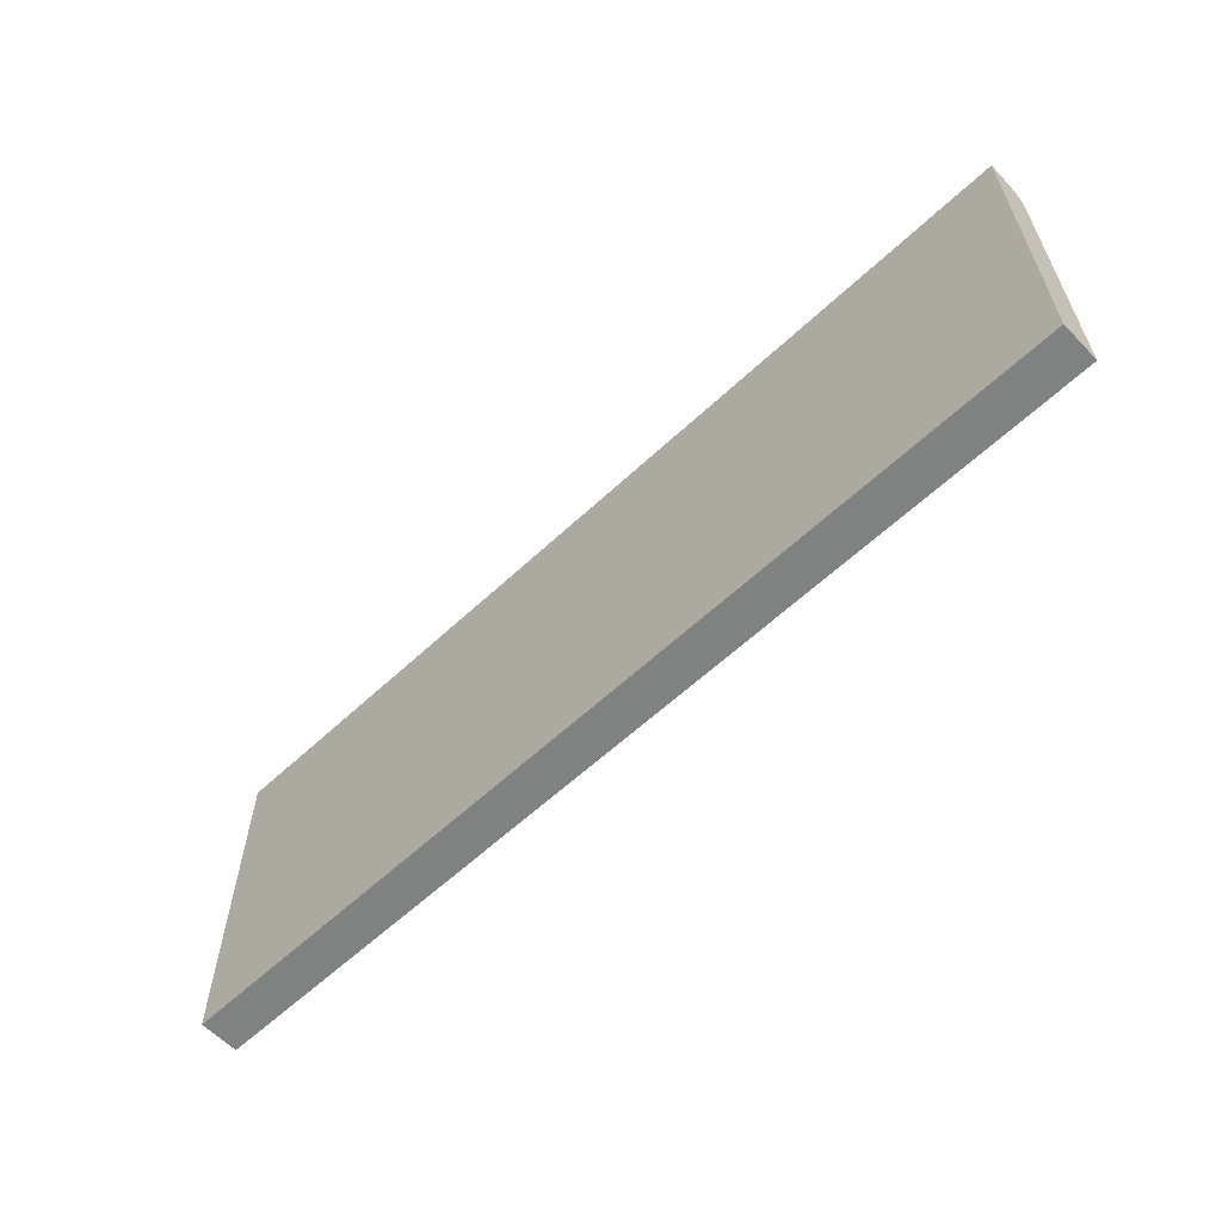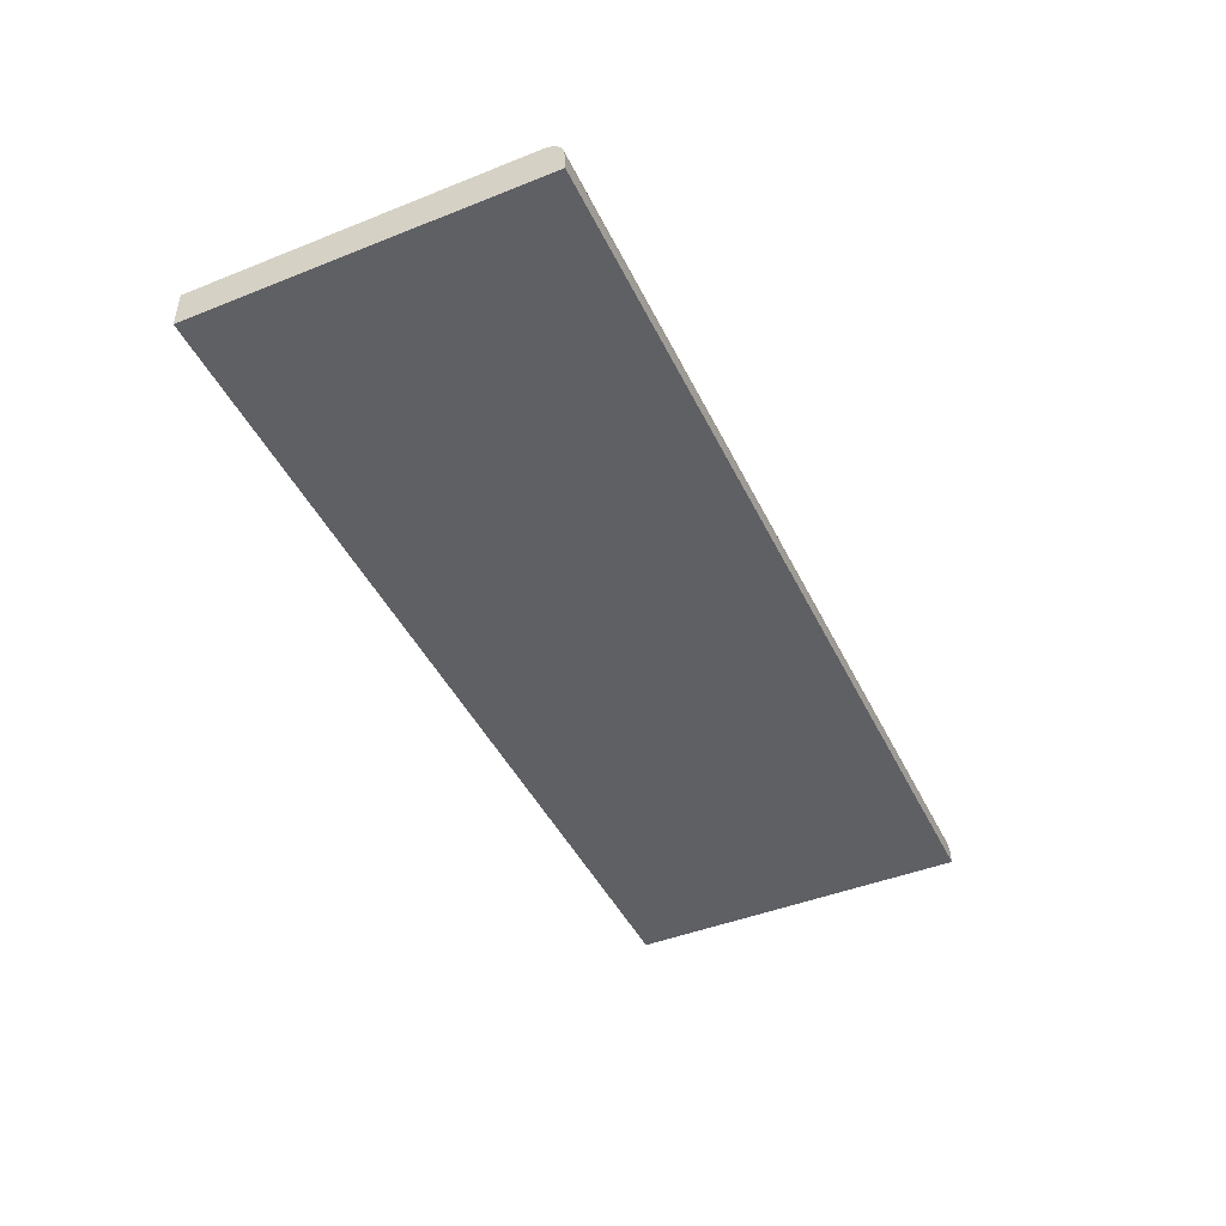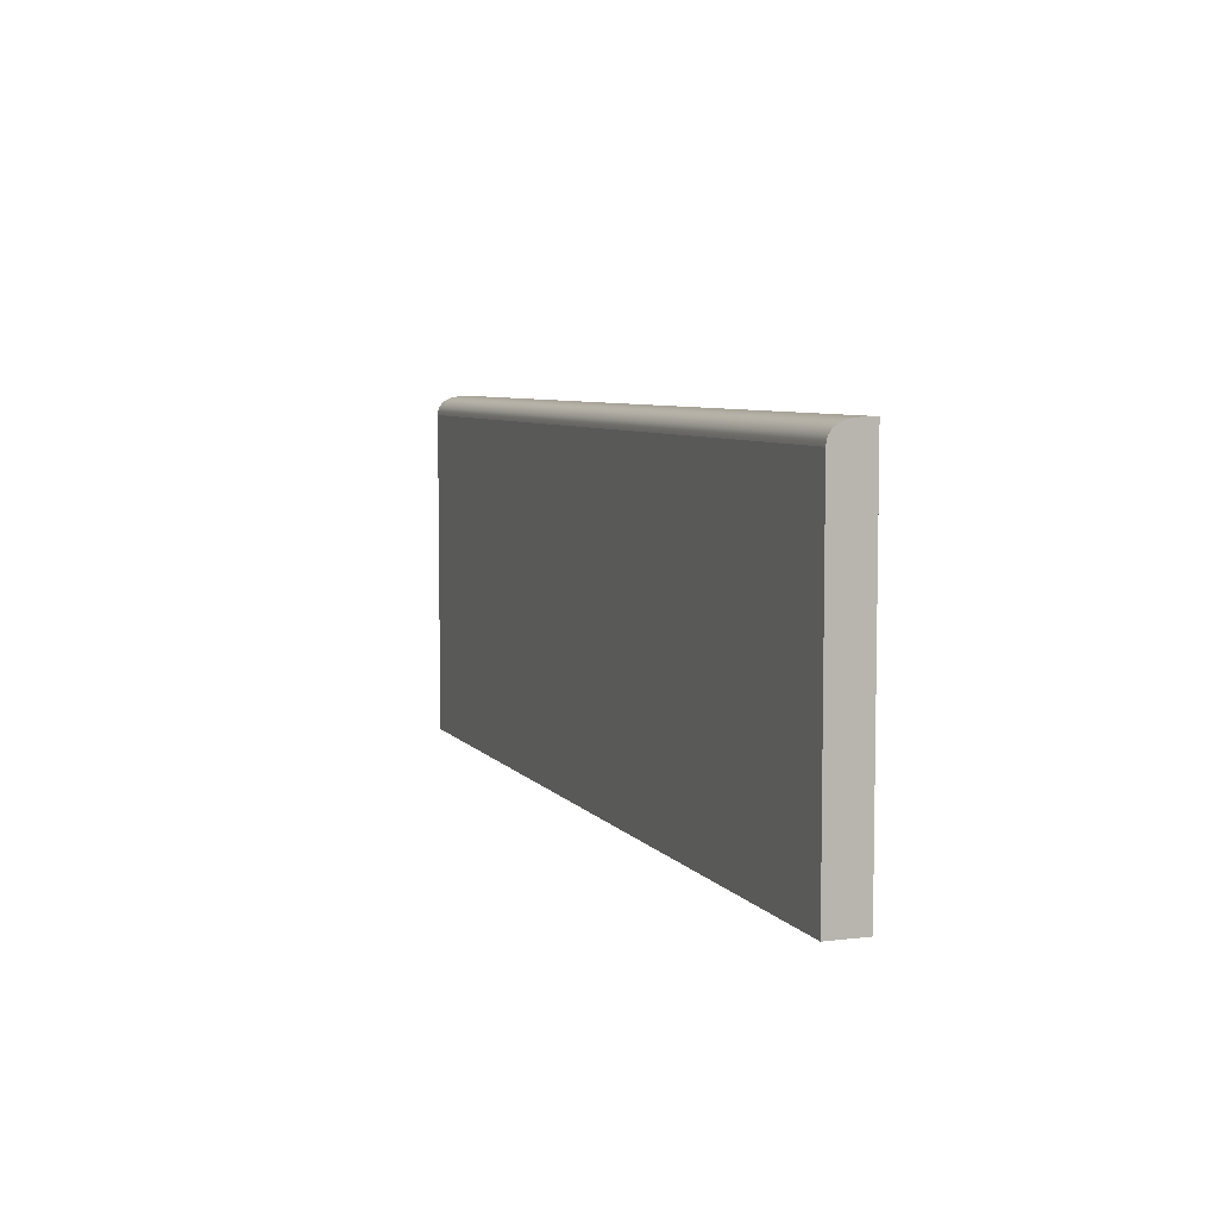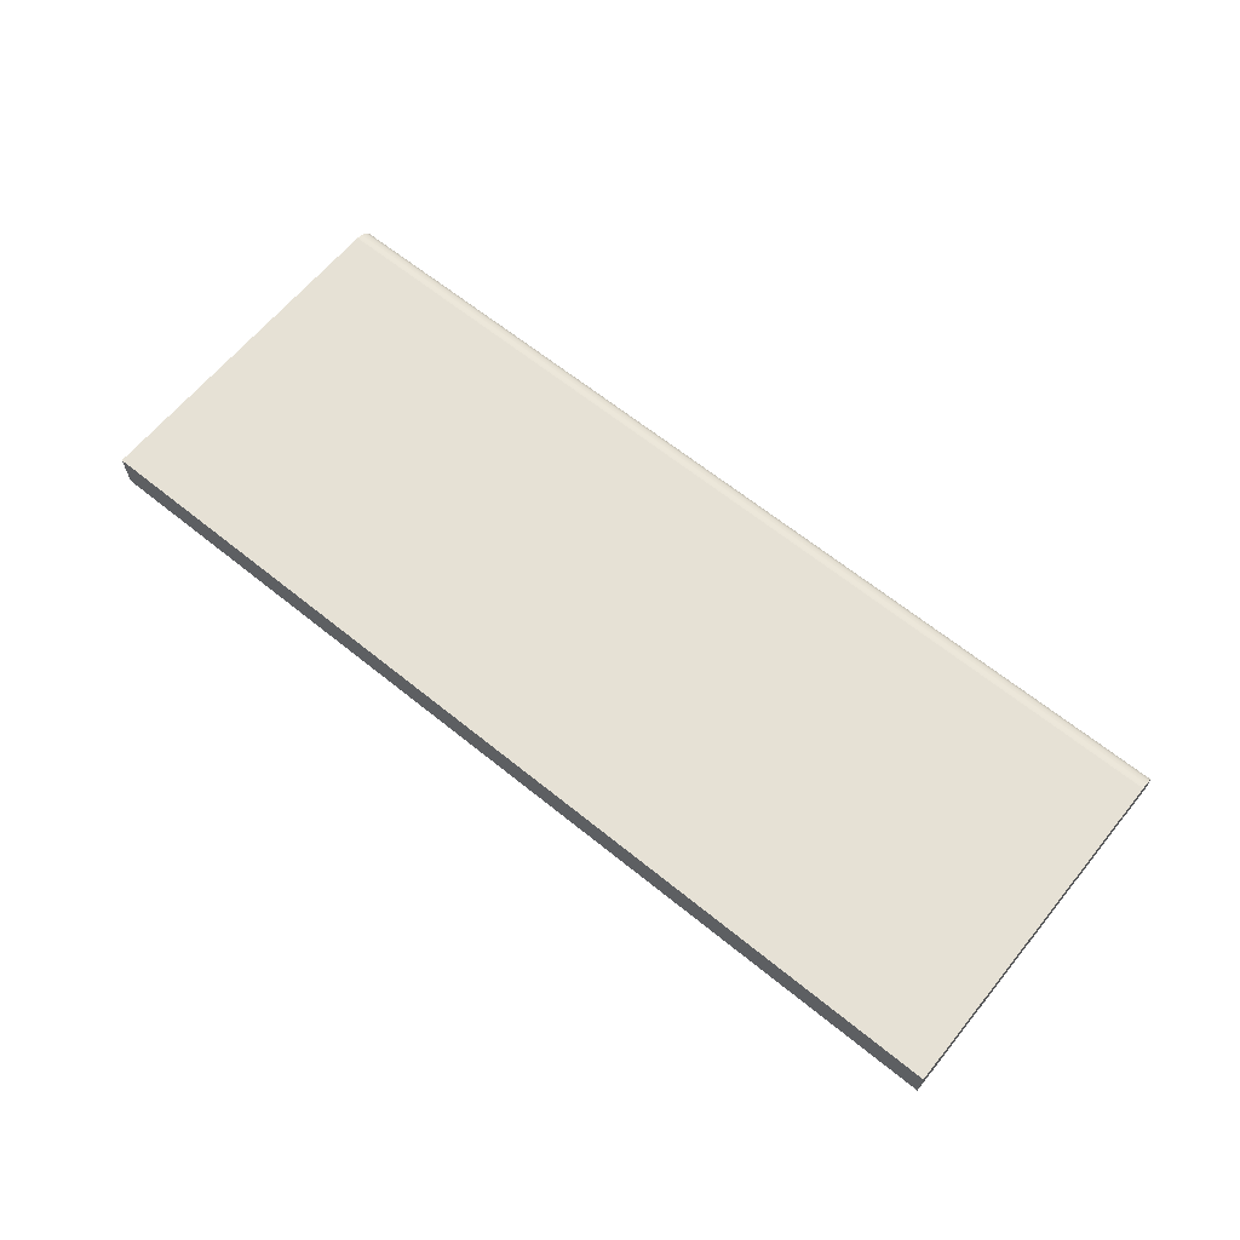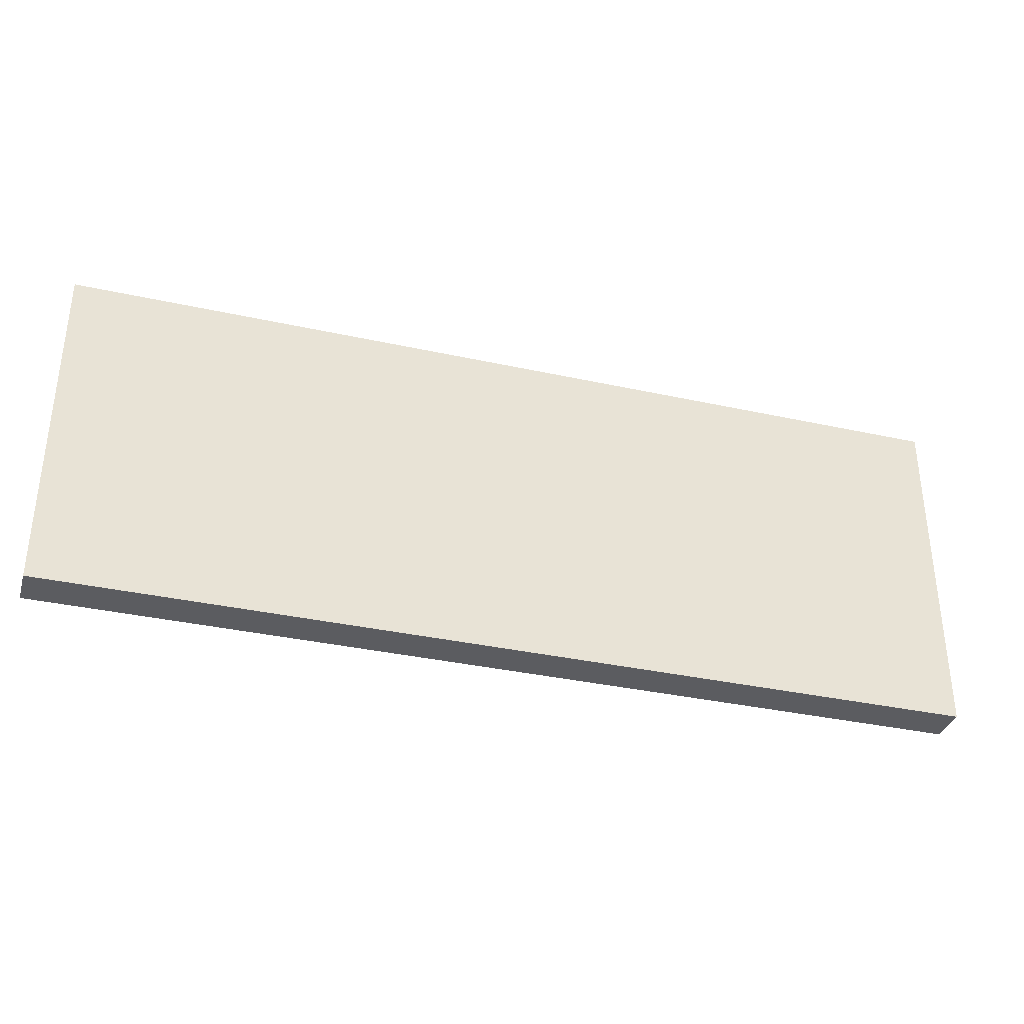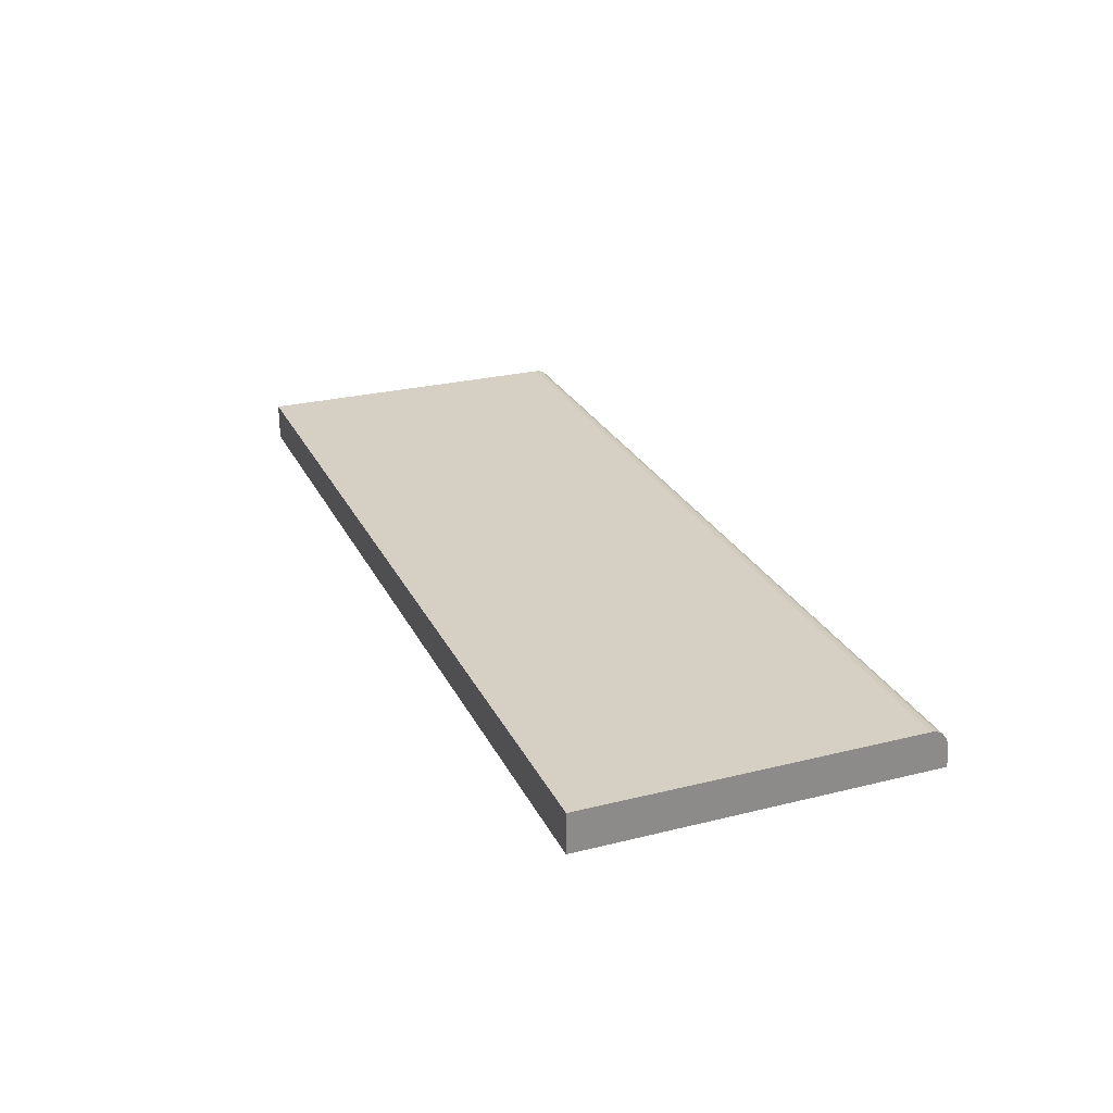
<metadata>
{"format":"obj","ext":"obj","renderer":"f3d","projection":"perspective","resolution":1024,"background":"white","views":[{"elev":-60.3,"azim":-136.3,"up":"+Y"},{"elev":-44.9,"azim":114.8,"up":"+Z"},{"elev":6.3,"azim":69.9,"up":"+Y"},{"elev":64.2,"azim":39.2,"up":"+Z"},{"elev":-35.0,"azim":163.6,"up":"+Y"},{"elev":26.1,"azim":68.5,"up":"+Z"}]}
</metadata>
<code>
v  597.8 0.8542 -0.4489
v  -0.9705 0.8542 -0.4489
v  -0.9705 0.8542 3.561
v  597.8 0.8542 3.561
v  -0.9705 0.7937 7.65
v  597.8 0.7937 7.65
v  -0.9705 0.4238 11.59
v  597.8 0.4238 11.59
v  -0.9705 -0.3132 15.67
v  597.8 -0.3132 15.67
v  -0.9705 -1.796 19.05
v  597.8 -1.796 19.05
v  -0.9705 -4.034 21.76
v  597.8 -4.034 21.76
v  -0.9705 -6.865 23.61
v  597.8 -6.865 23.61
v  -0.9705 -8.961 24.35
v  597.8 -8.961 24.35
v  -0.9705 -11.76 24.65
v  597.8 -11.76 24.65
v  597.8 -224.5 -0.4489
v  -0.9705 -224.5 -0.4489
v  -0.9705 -224.5 24.65
v  597.8 -224.5 24.65
v  597.8 -224.5 13.49
v  -0.9705 -224.5 13.49
v  -0.9705 -224.5 10.7
v  597.8 -224.5 10.7
v  -0.9705 -224.5 21.86
v  597.8 -224.5 21.86
v  -0.9705 -224.5 19.07
v  597.8 -224.5 19.07
v  -0.9705 -224.5 16.28
v  597.8 -224.5 16.28
v  597.8 -224.5 2.339
v  -0.9705 -224.5 2.339
v  597.8 -224.5 5.128
v  -0.9705 -224.5 5.128
v  597.8 -224.5 7.916
v  -0.9705 -224.5 7.916
g Box001
f 1 2 3 4
f 4 3 5 6
f 6 5 7 8
f 8 7 9 10
f 10 9 11 12
f 12 11 13 14
f 14 13 15 16
f 16 15 17 18
f 18 17 19 20
f 21 22 2 1
f 23 24 20 19
f 25 26 27 28
f 26 11 9 27
f 28 10 12 25
f 24 23 29 30
f 30 29 31 32
f 32 31 33 34
f 34 33 26 25
f 22 21 35 36
f 36 35 37 38
f 38 37 39 40
f 40 39 28 27
f 23 19 17 29
f 29 17 15 31
f 31 15 13 33
f 33 13 11 26
f 2 22 36 3
f 3 36 38 5
f 5 38 40 7
f 7 40 27 9
f 21 1 4 35
f 35 4 6 37
f 37 6 8 39
f 39 8 10 28
f 20 24 30 18
f 18 30 32 16
f 16 32 34 14
f 14 34 25 12

</code>
